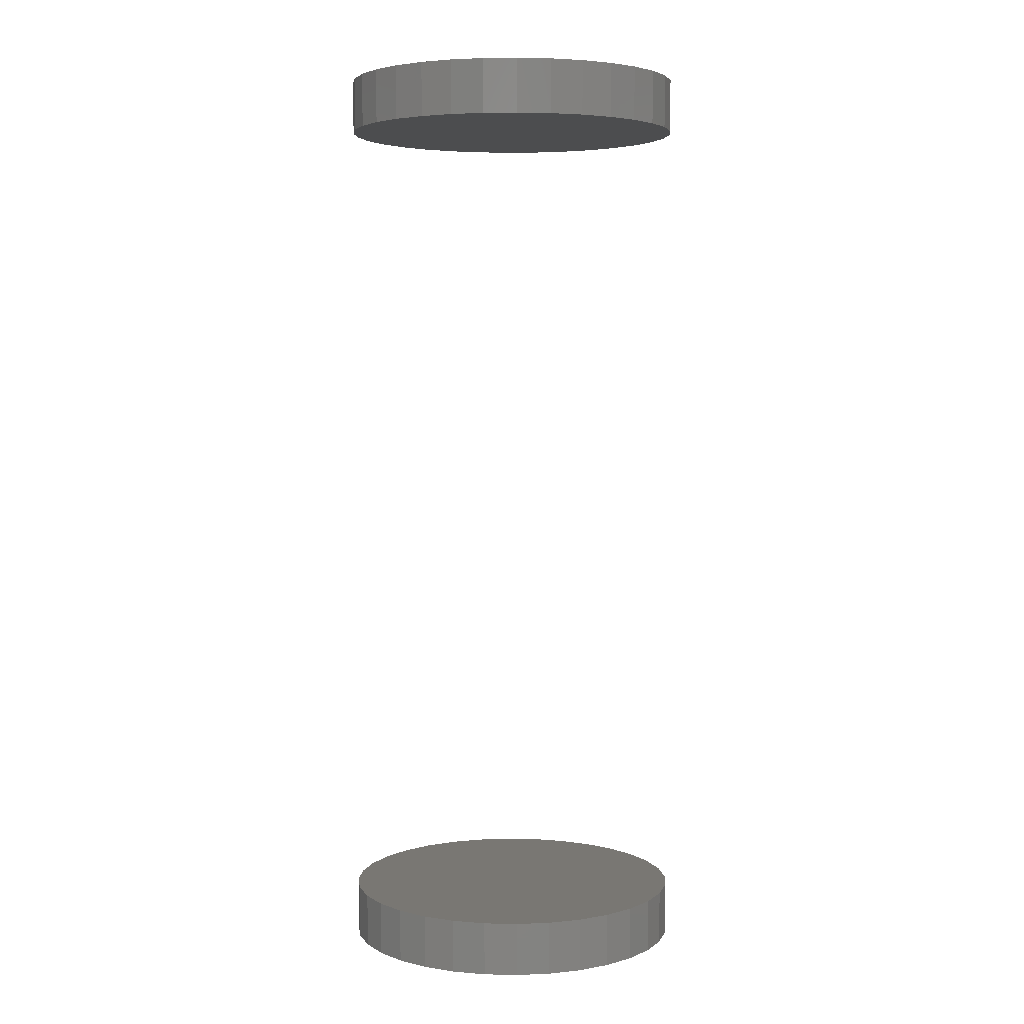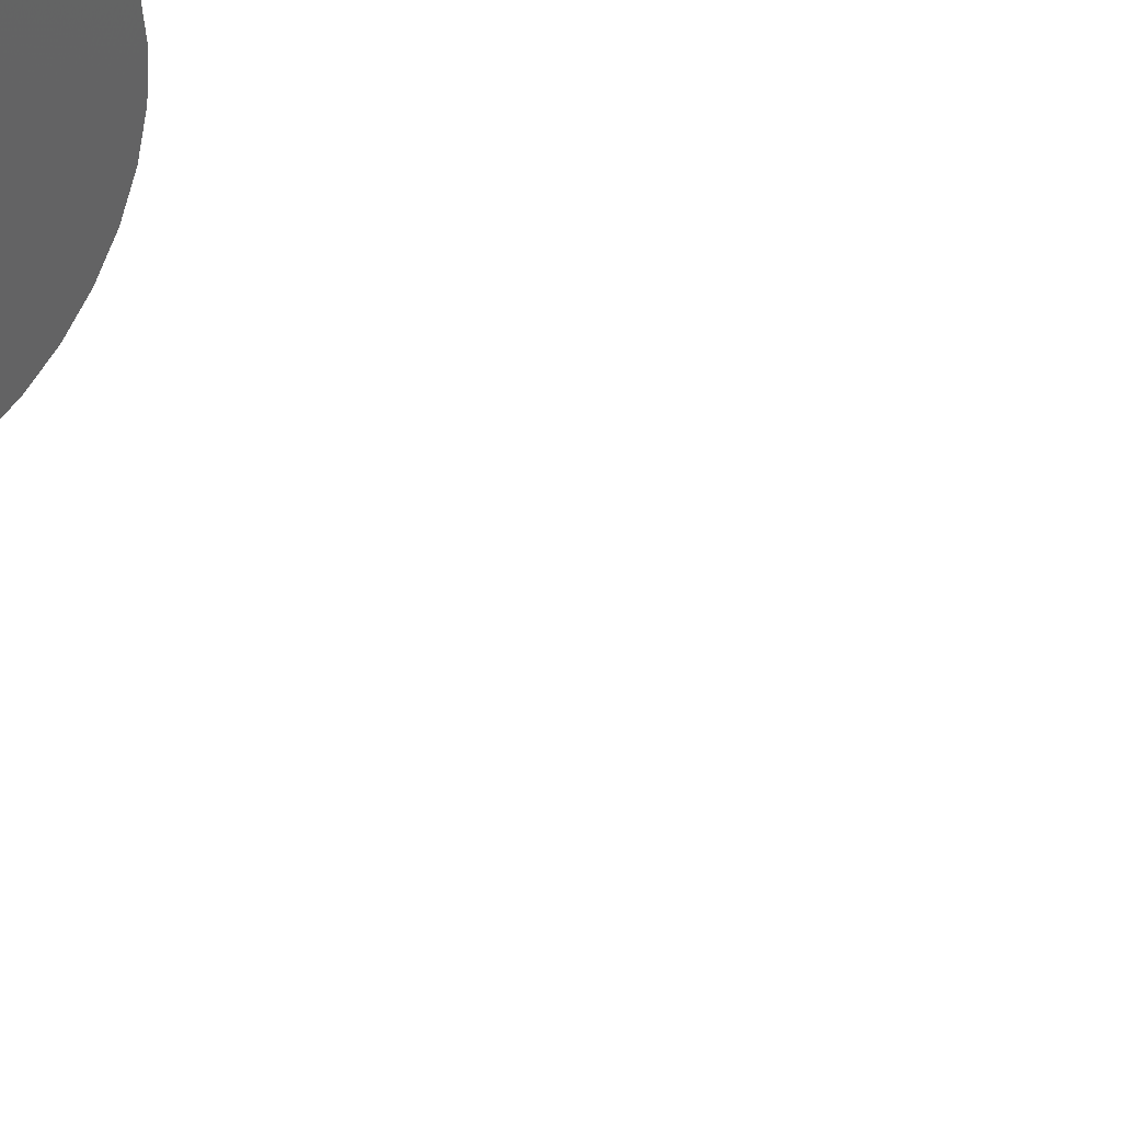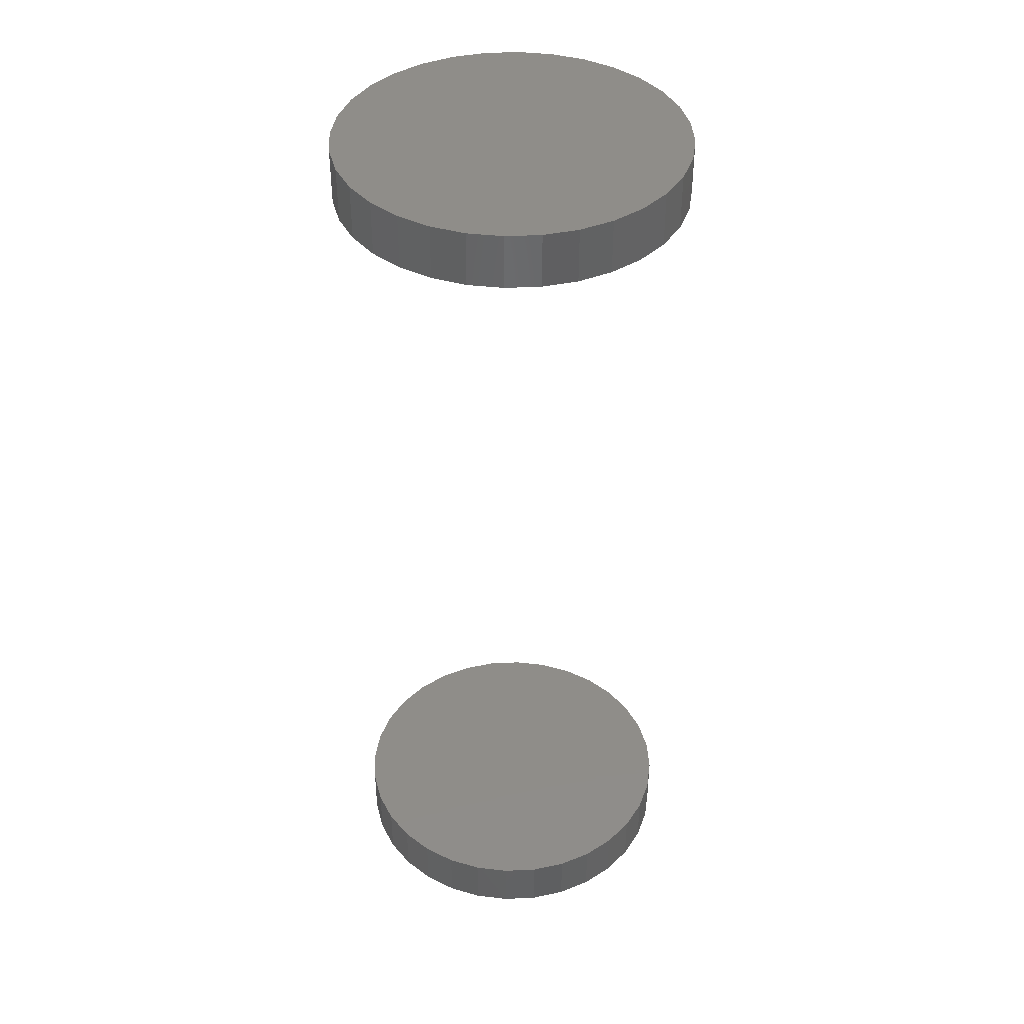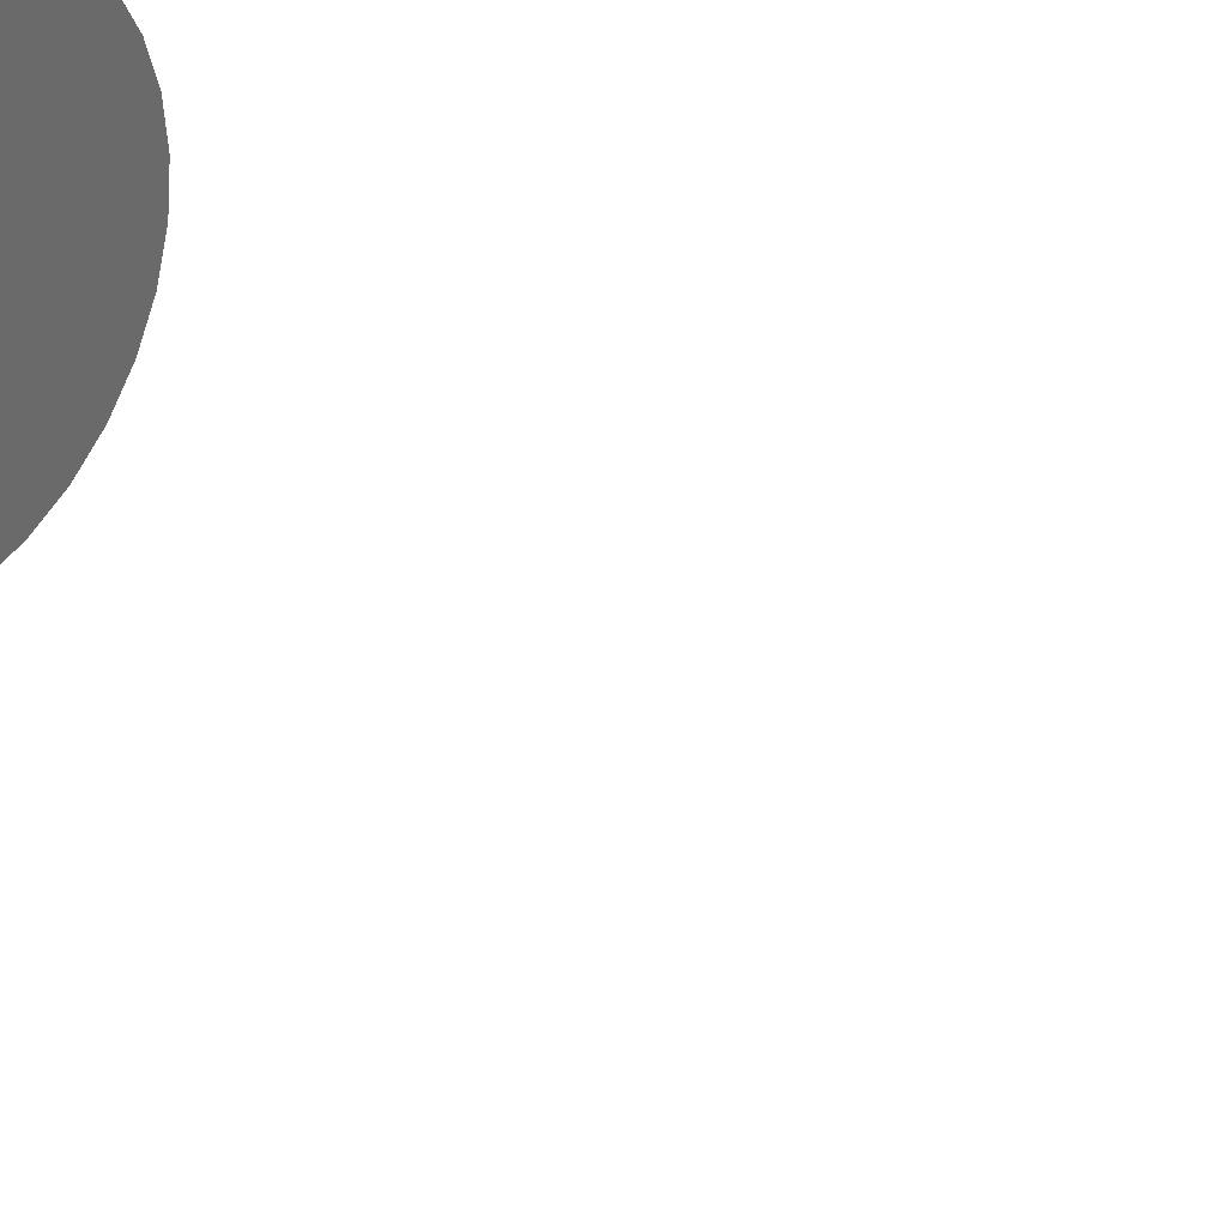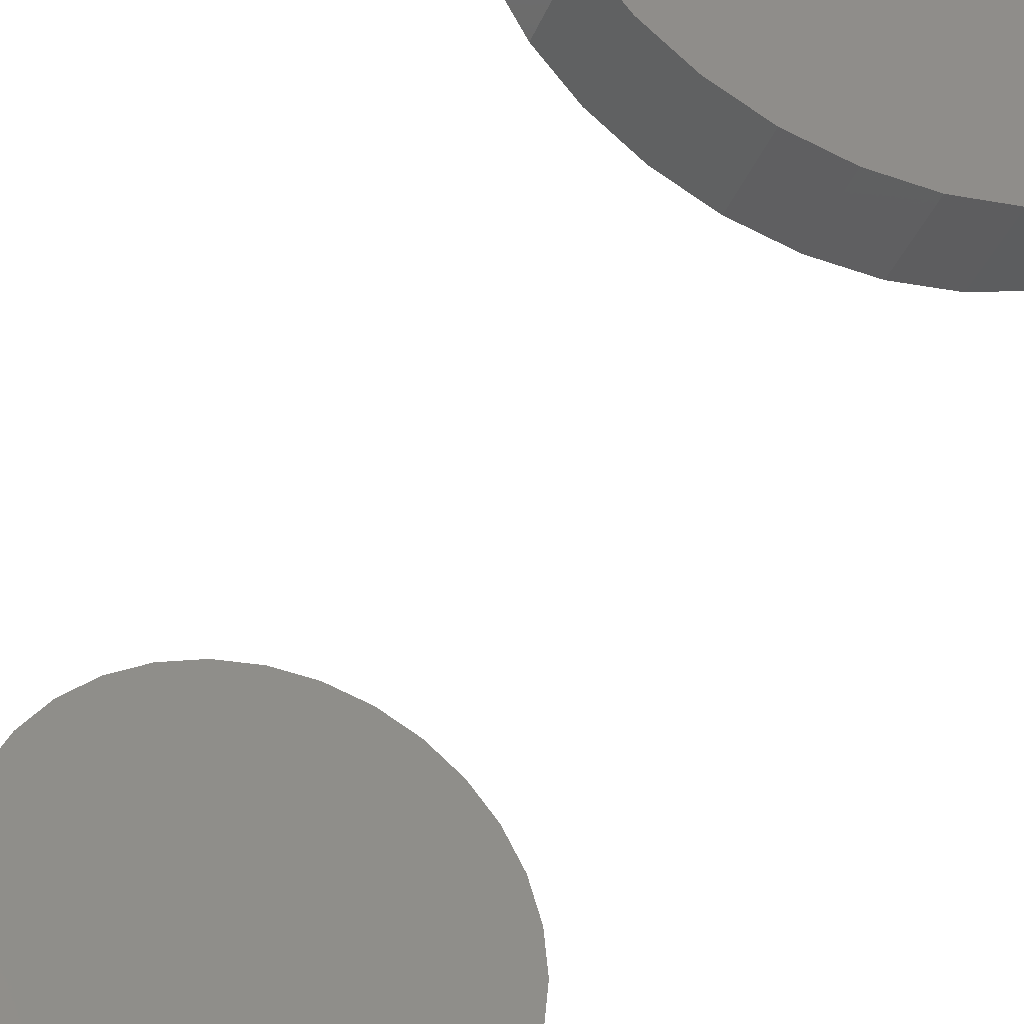
<metadata>
{"format":"stl","ext":"stl","renderer":"f3d","projection":"perspective","resolution":1024,"background":"white","views":[{"elev":4.5,"azim":99.5,"up":"+Z"},{"elev":40.4,"azim":-50.1,"up":"+Y"},{"elev":40.9,"azim":-121.4,"up":"+Z"},{"elev":32.3,"azim":-50.0,"up":"+Y"},{"elev":-35.9,"azim":-20.0,"up":"+Y"}]}
</metadata>
<code>
# stl→obj: 128 verts, 248 faces
v -0.07812 9.185e-18 0.3672
v -0.07812 9.185e-18 0.3906
v -0.07668 0.01463 0.3672
v -0.07668 0.01463 0.3906
v -0.07242 0.0287 0.3672
v -0.07242 0.0287 0.3906
v -0.06549 0.04167 0.3672
v -0.06549 0.04167 0.3906
v -0.05616 0.05303 0.3672
v -0.05616 0.05303 0.3906
v -0.04479 0.06236 0.3672
v -0.04479 0.06236 0.3906
v -0.03183 0.06929 0.3672
v -0.03183 0.06929 0.3906
v -0.01776 0.07356 0.3672
v -0.01776 0.07356 0.3906
v -0.003125 0.075 0.3672
v -0.003125 0.075 0.3906
v 0.01151 0.07356 0.3672
v 0.01151 0.07356 0.3906
v 0.02558 0.06929 0.3672
v 0.02558 0.06929 0.3906
v 0.03854 0.06236 0.3672
v 0.03854 0.06236 0.3906
v 0.04991 0.05303 0.3672
v 0.04991 0.05303 0.3906
v 0.05924 0.04167 0.3672
v 0.05924 0.04167 0.3906
v 0.06617 0.0287 0.3672
v 0.06617 0.0287 0.3906
v 0.07043 0.01463 0.3672
v 0.07043 0.01463 0.3906
v 0.07187 -1.837e-17 0.3672
v 0.07187 0 0.3906
v -0.07812 9.185e-18 -0.01562
v -0.07812 9.185e-18 0.007812
v -0.07668 0.01463 -0.01562
v -0.07668 0.01463 0.007812
v -0.07242 0.0287 -0.01562
v -0.07242 0.0287 0.007812
v -0.06549 0.04167 -0.01562
v -0.06549 0.04167 0.007812
v -0.05616 0.05303 -0.01562
v -0.05616 0.05303 0.007812
v -0.04479 0.06236 -0.01562
v -0.04479 0.06236 0.007812
v -0.03183 0.06929 -0.01562
v -0.03183 0.06929 0.007812
v -0.01776 0.07356 -0.01562
v -0.01776 0.07356 0.007812
v -0.003125 0.075 -0.01562
v -0.003125 0.075 0.007812
v 0.01151 0.07356 -0.01562
v 0.01151 0.07356 0.007812
v 0.02558 0.06929 -0.01562
v 0.02558 0.06929 0.007812
v 0.03854 0.06236 -0.01562
v 0.03854 0.06236 0.007812
v 0.04991 0.05303 -0.01562
v 0.04991 0.05303 0.007812
v 0.05924 0.04167 -0.01562
v 0.05924 0.04167 0.007812
v 0.06617 0.0287 -0.01562
v 0.06617 0.0287 0.007812
v 0.07043 0.01463 -0.01562
v 0.07043 0.01463 0.007812
v 0.07187 -1.837e-17 -0.01562
v 0.07187 0 0.007812
v 0.07043 -0.01463 0.3672
v 0.07043 -0.01463 0.3906
v 0.06617 -0.0287 0.3672
v 0.06617 -0.0287 0.3906
v 0.05924 -0.04167 0.3672
v 0.05924 -0.04167 0.3906
v 0.04991 -0.05303 0.3672
v 0.04991 -0.05303 0.3906
v 0.03854 -0.06236 0.3672
v 0.03854 -0.06236 0.3906
v 0.02558 -0.06929 0.3672
v 0.02558 -0.06929 0.3906
v 0.01151 -0.07356 0.3672
v 0.01151 -0.07356 0.3906
v -0.003125 -0.075 0.3672
v -0.003125 -0.075 0.3906
v -0.01776 -0.07356 0.3672
v -0.01776 -0.07356 0.3906
v -0.03183 -0.06929 0.3672
v -0.03183 -0.06929 0.3906
v -0.04479 -0.06236 0.3672
v -0.04479 -0.06236 0.3906
v -0.05616 -0.05303 0.3672
v -0.05616 -0.05303 0.3906
v -0.06549 -0.04167 0.3672
v -0.06549 -0.04167 0.3906
v -0.07242 -0.0287 0.3672
v -0.07242 -0.0287 0.3906
v -0.07668 -0.01463 0.3672
v -0.07668 -0.01463 0.3906
v 0.07043 -0.01463 -0.01562
v 0.07043 -0.01463 0.007812
v 0.06617 -0.0287 -0.01562
v 0.06617 -0.0287 0.007812
v 0.05924 -0.04167 -0.01562
v 0.05924 -0.04167 0.007812
v 0.04991 -0.05303 -0.01562
v 0.04991 -0.05303 0.007812
v 0.03854 -0.06236 -0.01562
v 0.03854 -0.06236 0.007812
v 0.02558 -0.06929 -0.01562
v 0.02558 -0.06929 0.007812
v 0.01151 -0.07356 -0.01562
v 0.01151 -0.07356 0.007812
v -0.003125 -0.075 -0.01562
v -0.003125 -0.075 0.007812
v -0.01776 -0.07356 -0.01562
v -0.01776 -0.07356 0.007812
v -0.03183 -0.06929 -0.01562
v -0.03183 -0.06929 0.007812
v -0.04479 -0.06236 -0.01562
v -0.04479 -0.06236 0.007812
v -0.05616 -0.05303 -0.01562
v -0.05616 -0.05303 0.007812
v -0.06549 -0.04167 -0.01562
v -0.06549 -0.04167 0.007812
v -0.07242 -0.0287 -0.01562
v -0.07242 -0.0287 0.007812
v -0.07668 -0.01463 -0.01562
v -0.07668 -0.01463 0.007812
f 1 2 3
f 3 2 4
f 3 4 5
f 5 4 6
f 5 6 7
f 7 6 8
f 7 8 9
f 9 8 10
f 9 10 11
f 11 10 12
f 11 12 13
f 13 12 14
f 13 14 15
f 15 14 16
f 15 16 17
f 17 16 18
f 17 18 19
f 19 18 20
f 19 20 21
f 21 20 22
f 21 22 23
f 23 22 24
f 23 24 25
f 25 24 26
f 25 26 27
f 27 26 28
f 27 28 29
f 29 28 30
f 29 30 31
f 31 30 32
f 31 32 33
f 33 32 34
f 35 36 37
f 37 36 38
f 37 38 39
f 39 38 40
f 39 40 41
f 41 40 42
f 41 42 43
f 43 42 44
f 43 44 45
f 45 44 46
f 45 46 47
f 47 46 48
f 47 48 49
f 49 48 50
f 49 50 51
f 51 50 52
f 51 52 53
f 53 52 54
f 53 54 55
f 55 54 56
f 55 56 57
f 57 56 58
f 57 58 59
f 59 58 60
f 59 60 61
f 61 60 62
f 61 62 63
f 63 62 64
f 63 64 65
f 65 64 66
f 65 66 67
f 67 66 68
f 33 34 69
f 69 34 70
f 69 70 71
f 71 70 72
f 71 72 73
f 73 72 74
f 73 74 75
f 75 74 76
f 75 76 77
f 77 76 78
f 77 78 79
f 79 78 80
f 79 80 81
f 81 80 82
f 81 82 83
f 83 82 84
f 83 84 85
f 85 84 86
f 85 86 87
f 87 86 88
f 87 88 89
f 89 88 90
f 89 90 91
f 91 90 92
f 91 92 93
f 93 92 94
f 93 94 95
f 95 94 96
f 95 96 97
f 97 96 98
f 97 98 1
f 1 98 2
f 67 68 99
f 99 68 100
f 99 100 101
f 101 100 102
f 101 102 103
f 103 102 104
f 103 104 105
f 105 104 106
f 105 106 107
f 107 106 108
f 107 108 109
f 109 108 110
f 109 110 111
f 111 110 112
f 111 112 113
f 113 112 114
f 113 114 115
f 115 114 116
f 115 116 117
f 117 116 118
f 117 118 119
f 119 118 120
f 119 120 121
f 121 120 122
f 121 122 123
f 123 122 124
f 123 124 125
f 125 124 126
f 125 126 127
f 127 126 128
f 127 128 35
f 35 128 36
f 50 54 52
f 54 50 48
f 54 48 56
f 56 48 46
f 56 46 58
f 58 46 44
f 58 44 60
f 106 120 108
f 108 120 118
f 108 118 110
f 110 118 116
f 110 116 112
f 112 116 114
f 60 44 62
f 62 44 42
f 62 42 64
f 64 42 40
f 64 40 66
f 66 40 38
f 66 38 68
f 68 38 36
f 68 36 100
f 100 36 128
f 100 128 102
f 102 128 126
f 102 126 104
f 104 126 124
f 104 124 106
f 106 124 122
f 106 122 120
f 17 19 15
f 13 15 19
f 21 13 19
f 11 13 21
f 23 11 21
f 9 11 23
f 25 9 23
f 77 89 75
f 87 89 77
f 79 87 77
f 85 87 79
f 81 85 79
f 83 85 81
f 89 91 75
f 75 91 93
f 75 93 73
f 73 93 95
f 73 95 71
f 71 95 97
f 71 97 69
f 69 97 1
f 69 1 33
f 33 1 3
f 33 3 31
f 31 3 5
f 31 5 29
f 29 5 7
f 29 7 27
f 27 7 9
f 27 9 25
f 51 53 49
f 47 49 53
f 55 47 53
f 45 47 55
f 57 45 55
f 43 45 57
f 59 43 57
f 107 119 105
f 117 119 107
f 109 117 107
f 115 117 109
f 111 115 109
f 113 115 111
f 119 121 105
f 105 121 123
f 105 123 103
f 103 123 125
f 103 125 101
f 101 125 127
f 101 127 99
f 99 127 35
f 99 35 67
f 67 35 37
f 67 37 65
f 65 37 39
f 65 39 63
f 63 39 41
f 63 41 61
f 61 41 43
f 61 43 59
f 16 20 18
f 20 16 14
f 20 14 22
f 22 14 12
f 22 12 24
f 24 12 10
f 24 10 26
f 76 90 78
f 78 90 88
f 78 88 80
f 80 88 86
f 80 86 82
f 82 86 84
f 26 10 28
f 28 10 8
f 28 8 30
f 30 8 6
f 30 6 32
f 32 6 4
f 32 4 34
f 34 4 2
f 34 2 70
f 70 2 98
f 70 98 72
f 72 98 96
f 72 96 74
f 74 96 94
f 74 94 76
f 76 94 92
f 76 92 90

</code>
